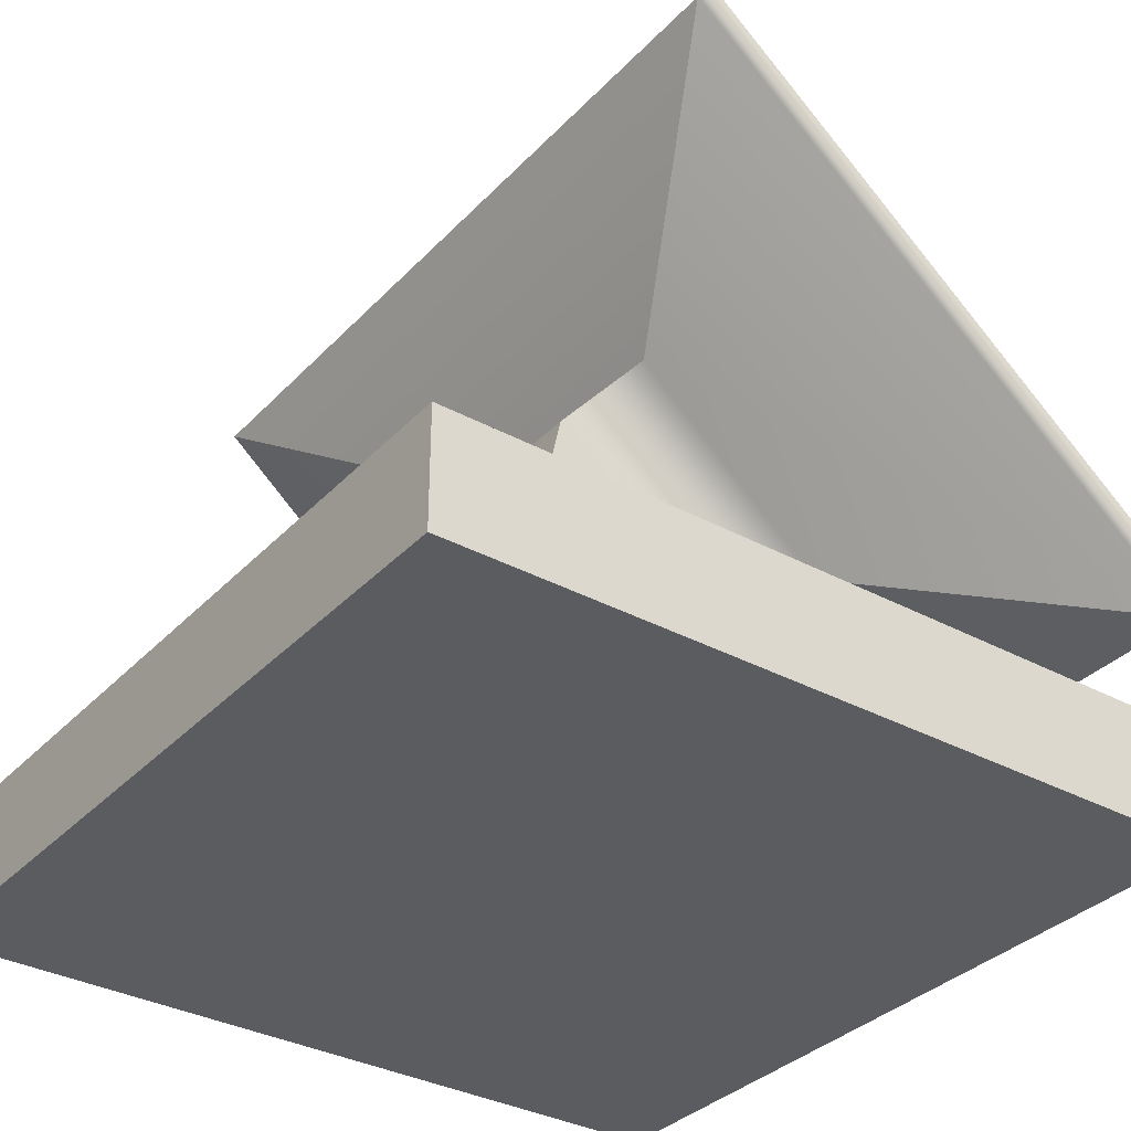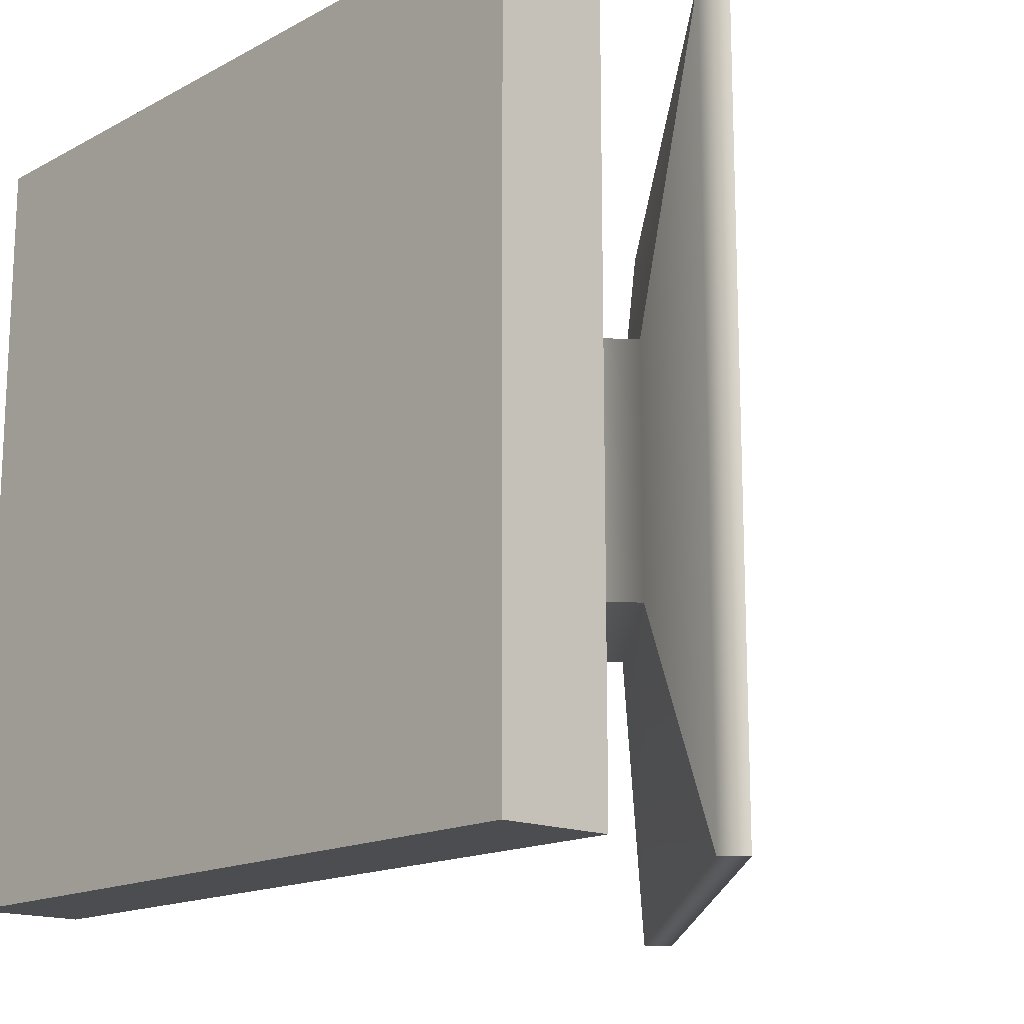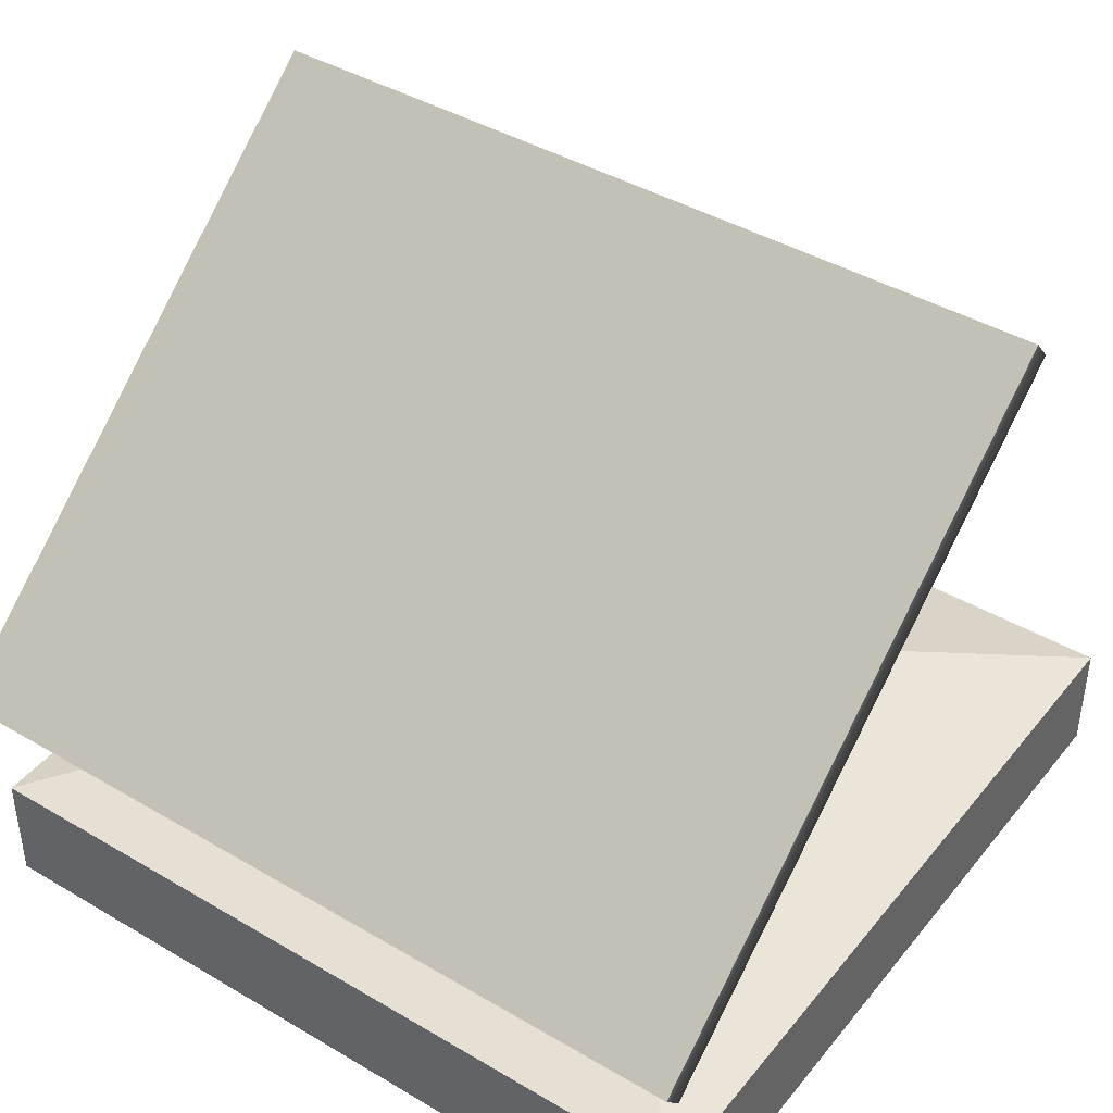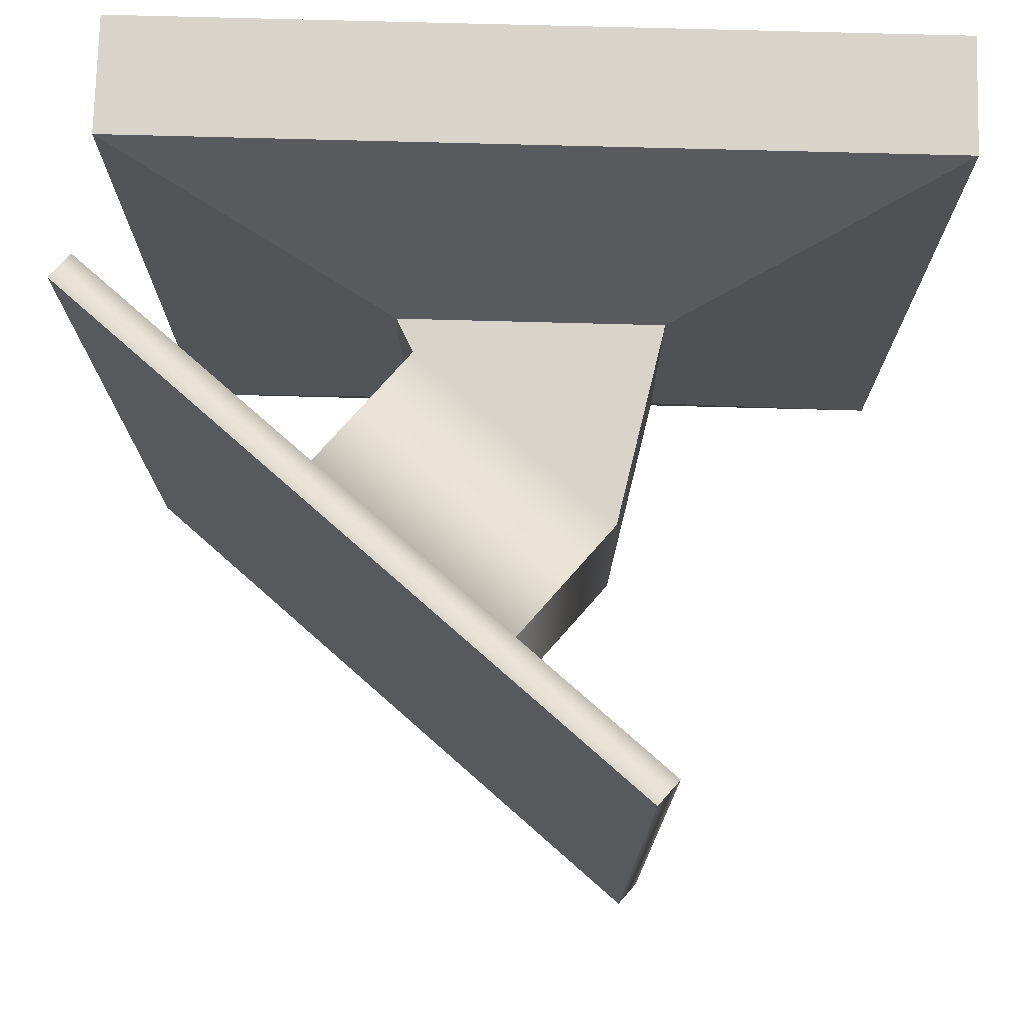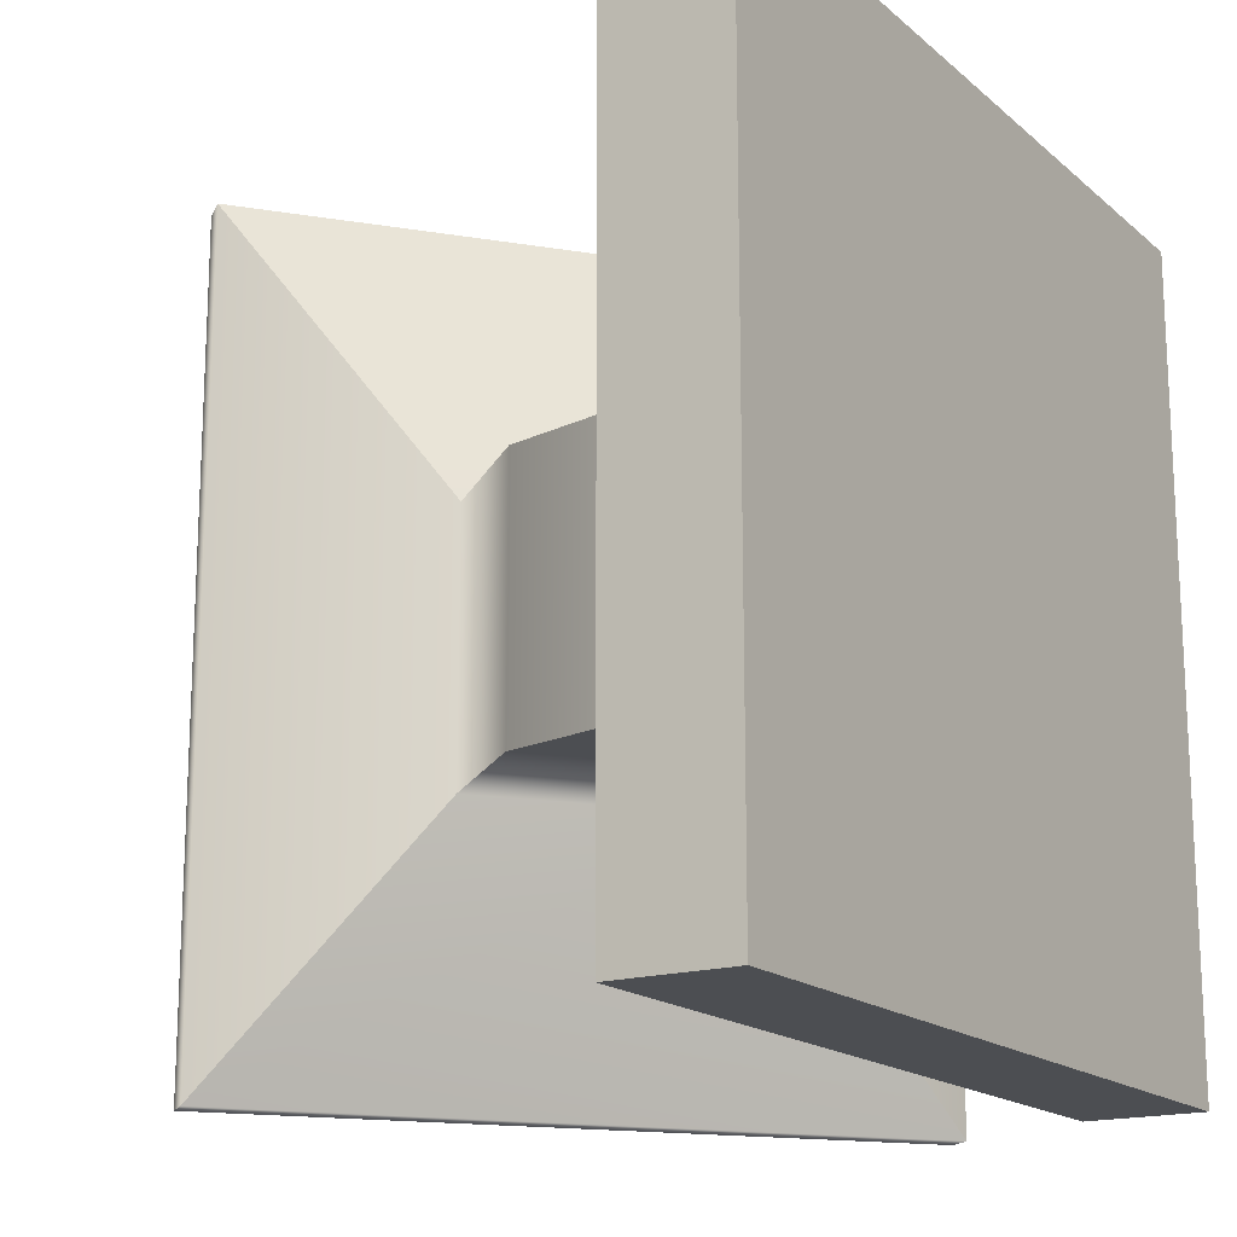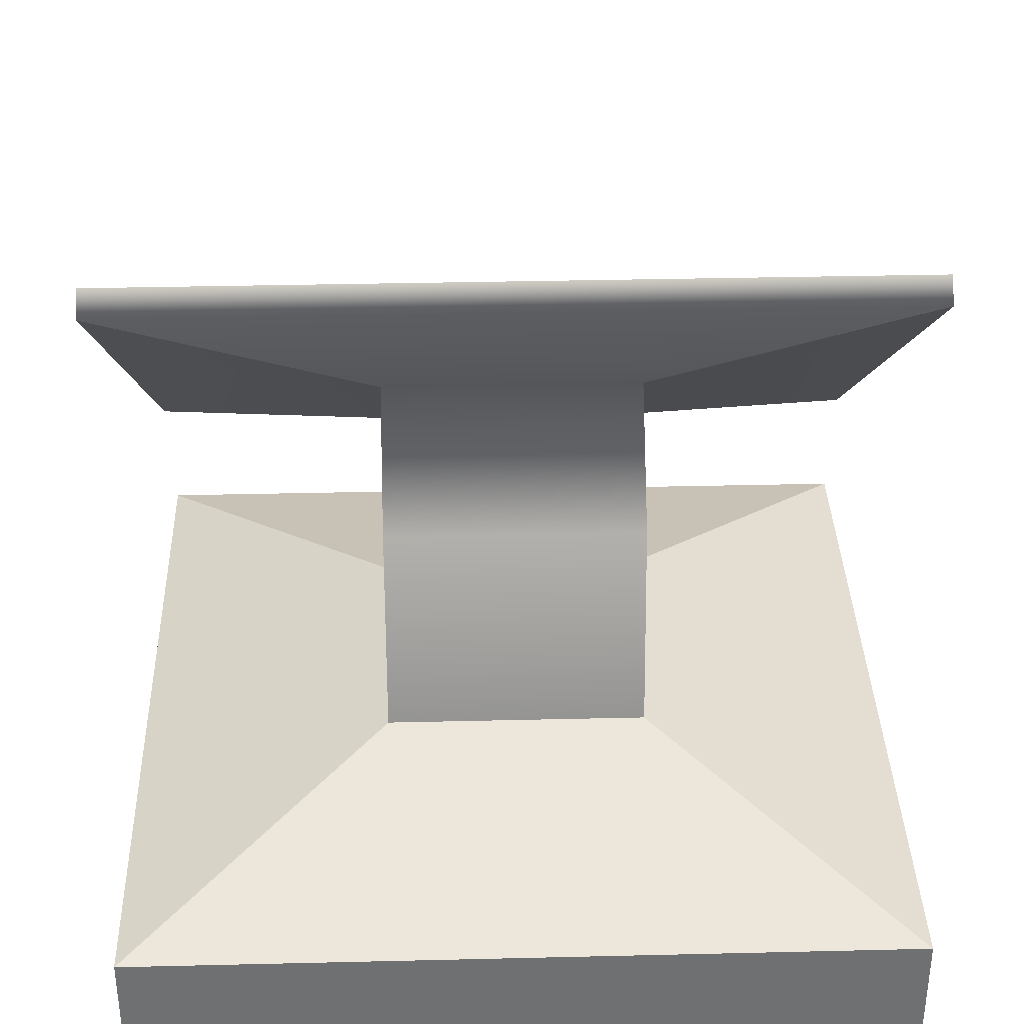
<metadata>
{"format":"obj","ext":"obj","renderer":"f3d","projection":"perspective","resolution":1024,"background":"white","views":[{"elev":-34.2,"azim":-36.2,"up":"+Y"},{"elev":-15.7,"azim":48.1,"up":"+Z"},{"elev":41.9,"azim":125.4,"up":"+Y"},{"elev":75.6,"azim":-178.5,"up":"+Z"},{"elev":-17.0,"azim":-58.1,"up":"+Z"},{"elev":35.4,"azim":-91.8,"up":"+Y"}]}
</metadata>
<code>
g default
v 1.677 0 0.3229
v 2.323 0 0.3229
v 1.677 0.09459 0.3229
v 2.323 0.09459 0.3229
v 1.677 0.09459 -0.3229
v 2.323 0.09459 -0.3229
v 1.677 0 -0.3229
v 2.323 0 -0.3229
v 1.892 0.1578 0.1079
v 2.108 0.1578 0.1079
v 2.108 0.1578 -0.1079
v 1.892 0.1578 -0.1079
v 1.928 0.3242 0.1079
v 2.094 0.1856 0.1079
v 2.094 0.1856 -0.1079
v 1.928 0.3242 -0.1079
v 2.008 0.4187 0.1079
v 2.173 0.2802 0.1079
v 2.173 0.2802 -0.1079
v 2.008 0.4187 -0.1079
v 1.89 0.5575 0.3293
v 2.331 0.1893 0.3293
v 2.331 0.1893 -0.3293
v 1.89 0.5575 -0.3293
v 1.905 0.5761 0.3293
v 2.346 0.2078 0.3293
v 2.346 0.2078 -0.3293
v 1.905 0.5761 -0.3293
g pCube4
f 1 2 4 3
f 25 26 27 28
f 5 6 8 7
f 7 8 2 1
f 2 8 6 4
f 7 1 3 5
f 3 4 10 9
f 4 6 11 10
f 6 5 12 11
f 5 3 9 12
f 9 10 14 13
f 10 11 15 14
f 11 12 16 15
f 12 9 13 16
f 13 14 18 17
f 14 15 19 18
f 15 16 20 19
f 16 13 17 20
f 17 18 22 21
f 18 19 23 22
f 19 20 24 23
f 20 17 21 24
f 21 22 26 25
f 22 23 27 26
f 23 24 28 27
f 24 21 25 28

</code>
